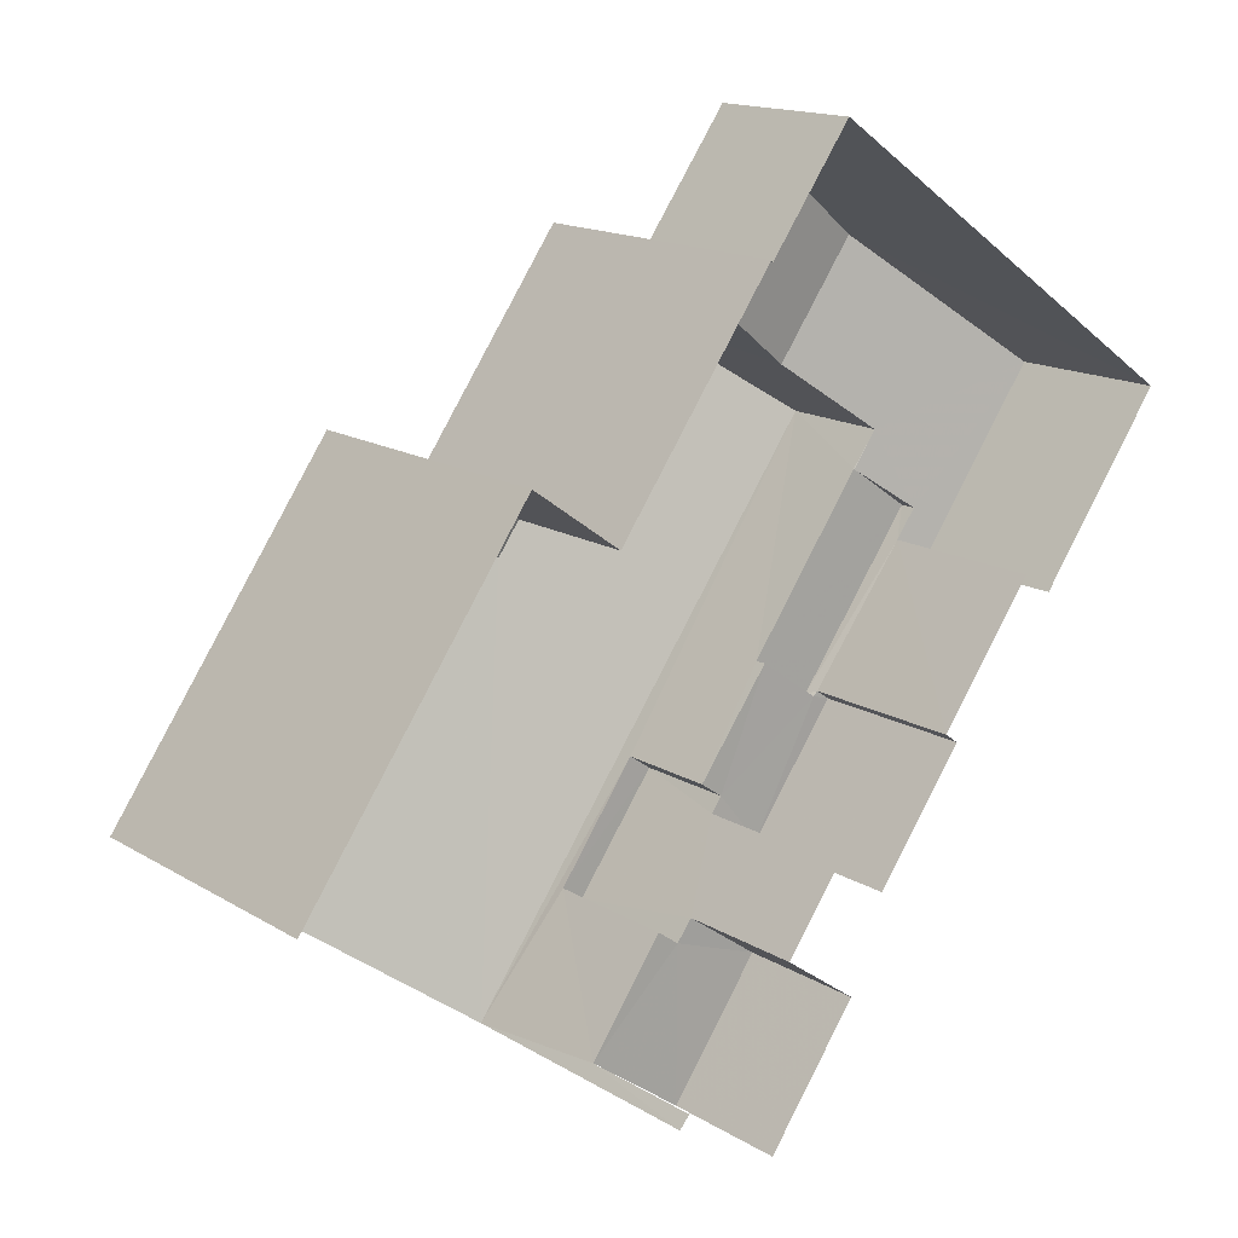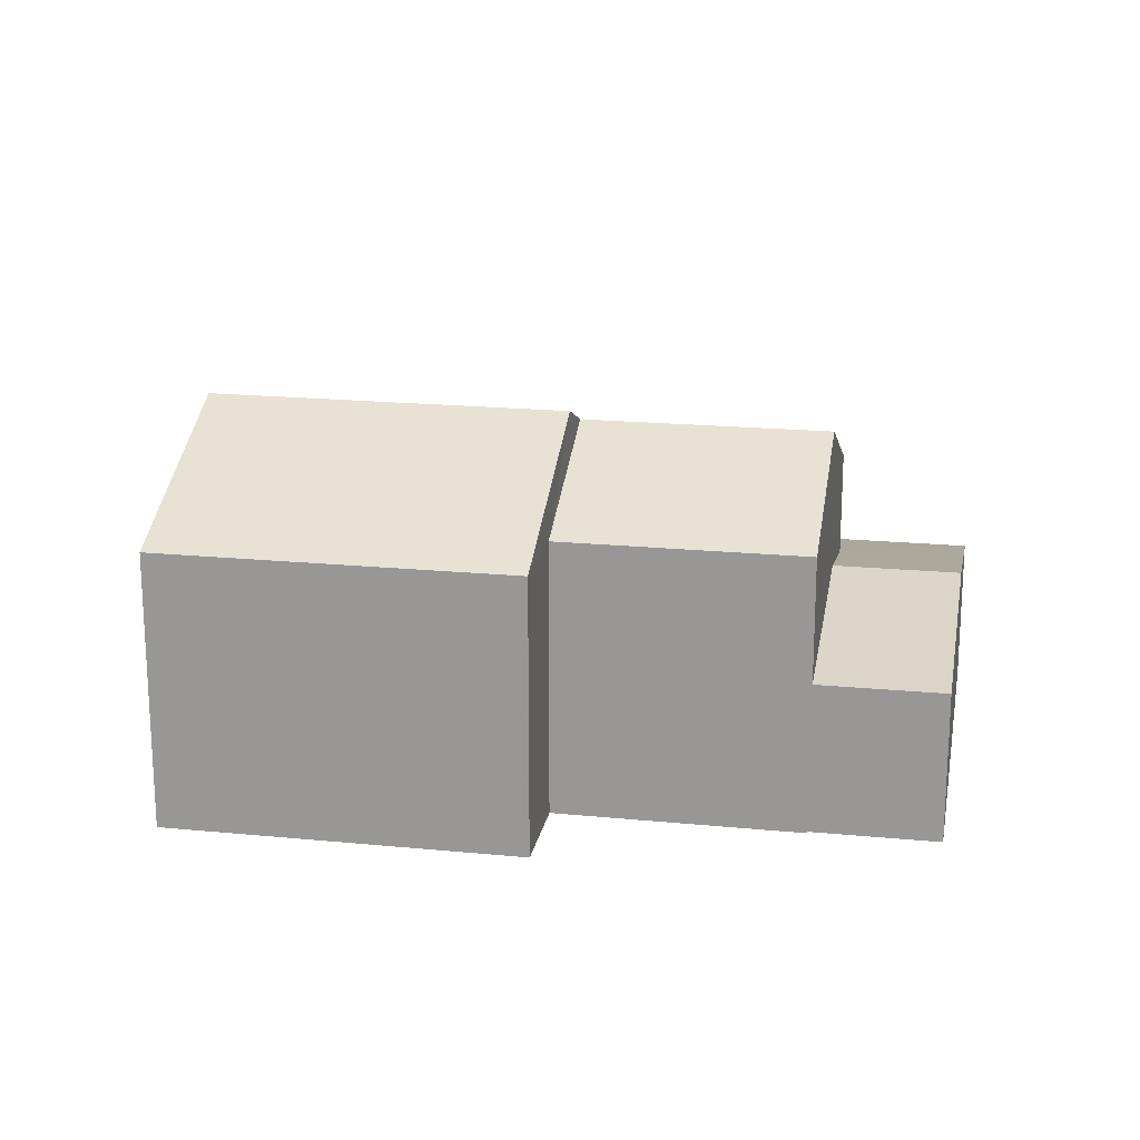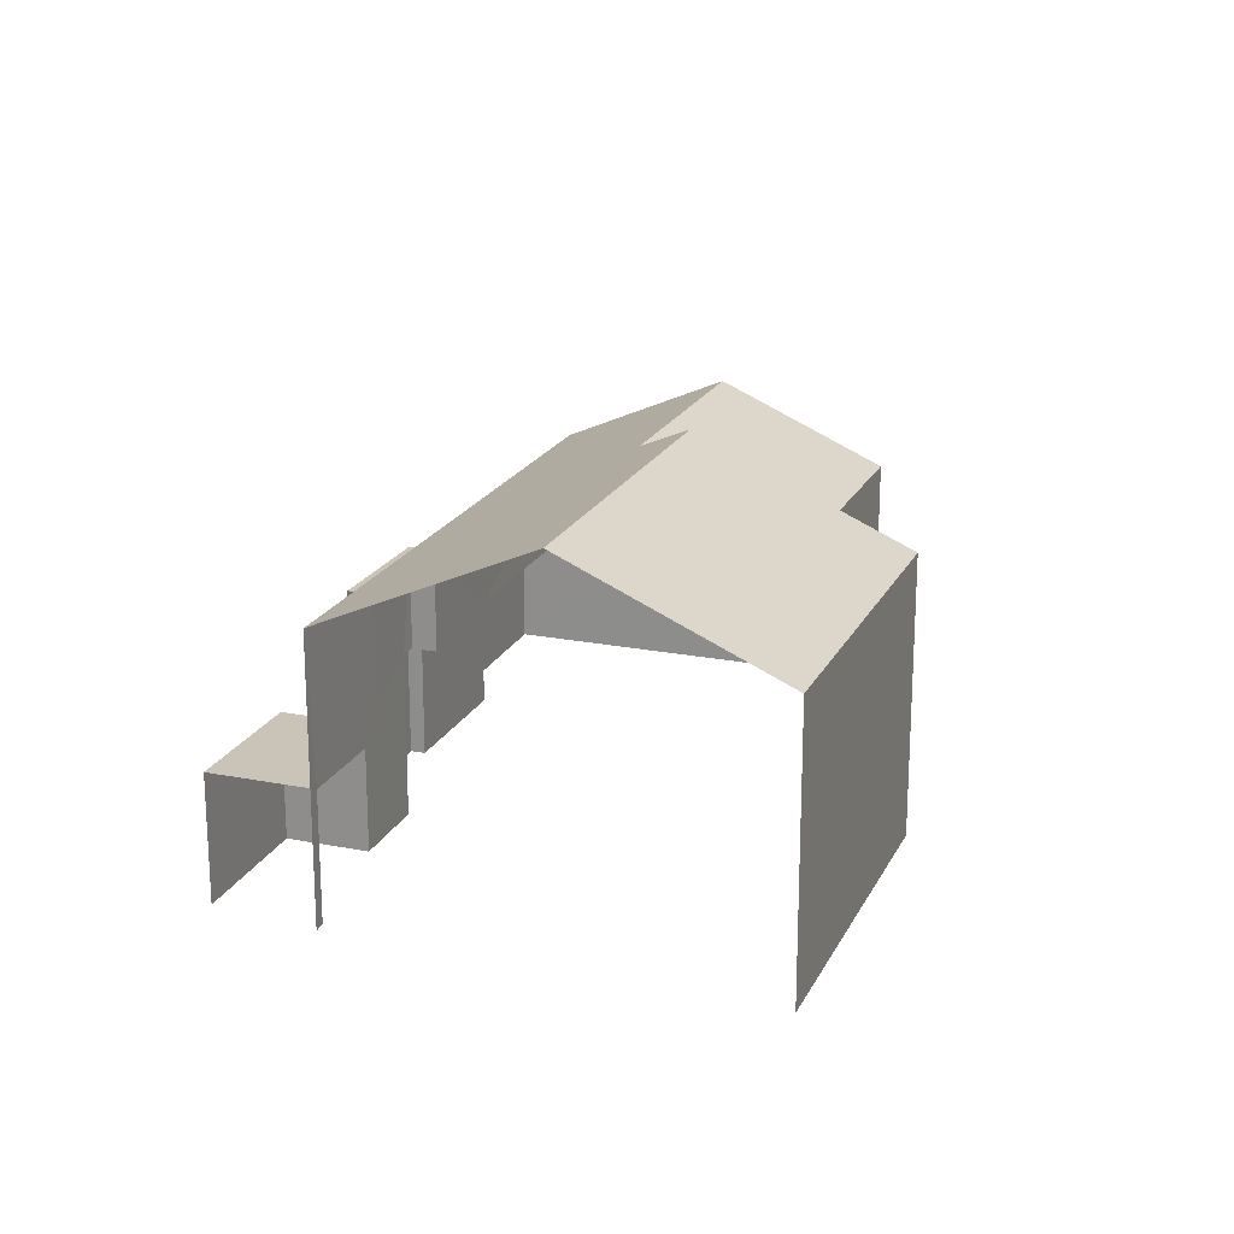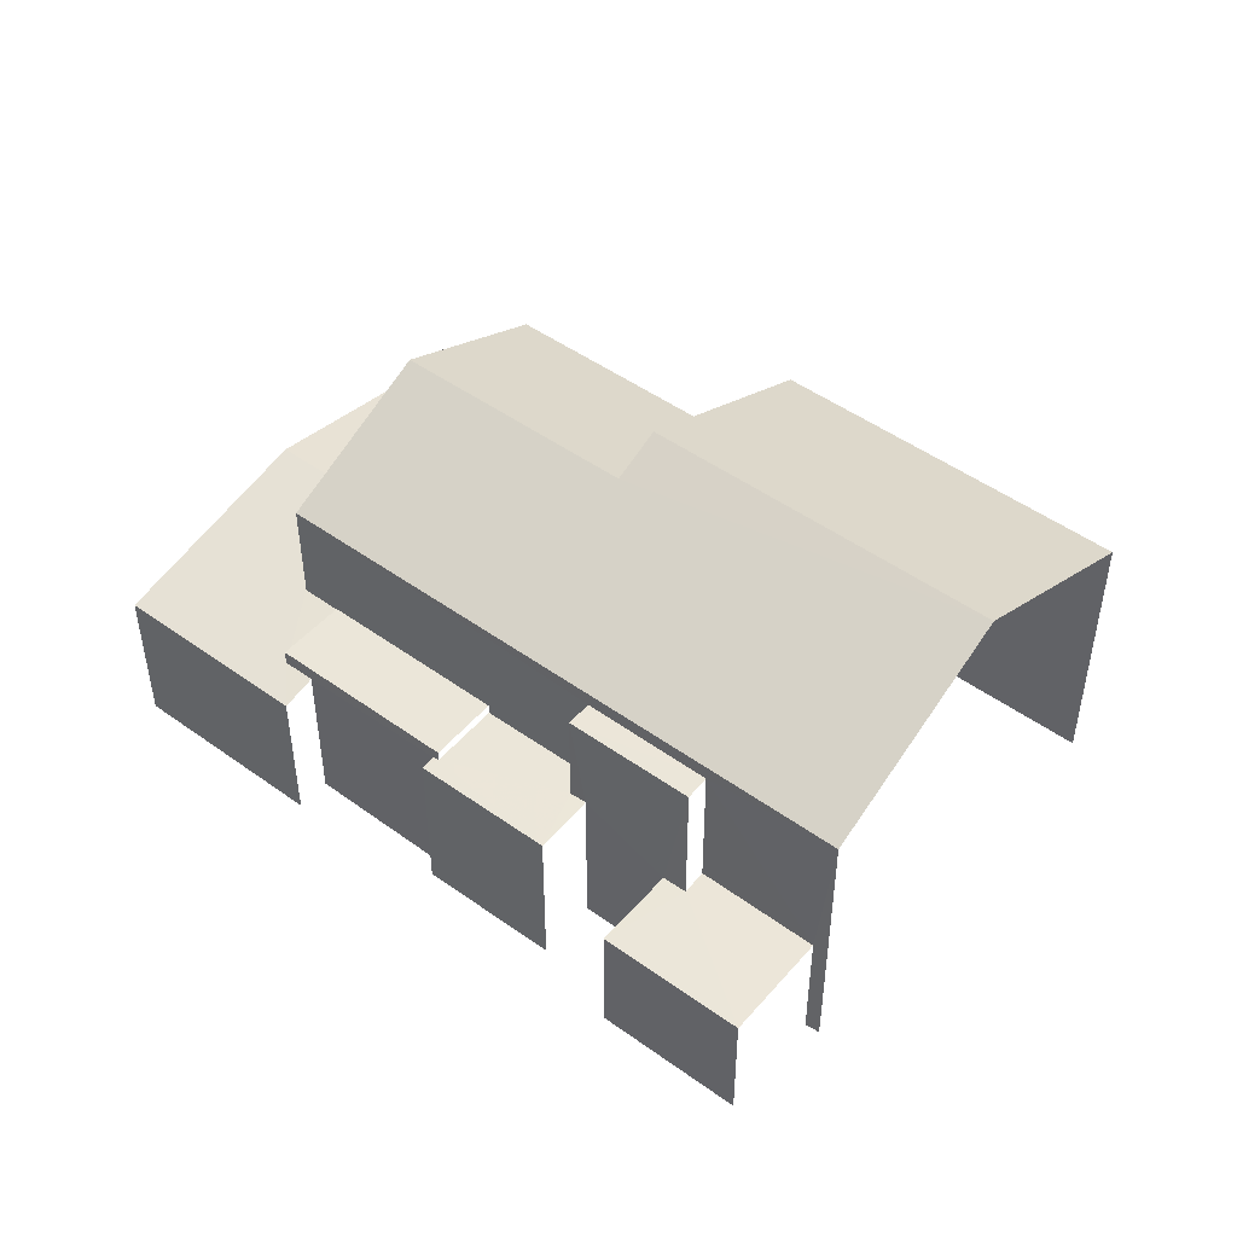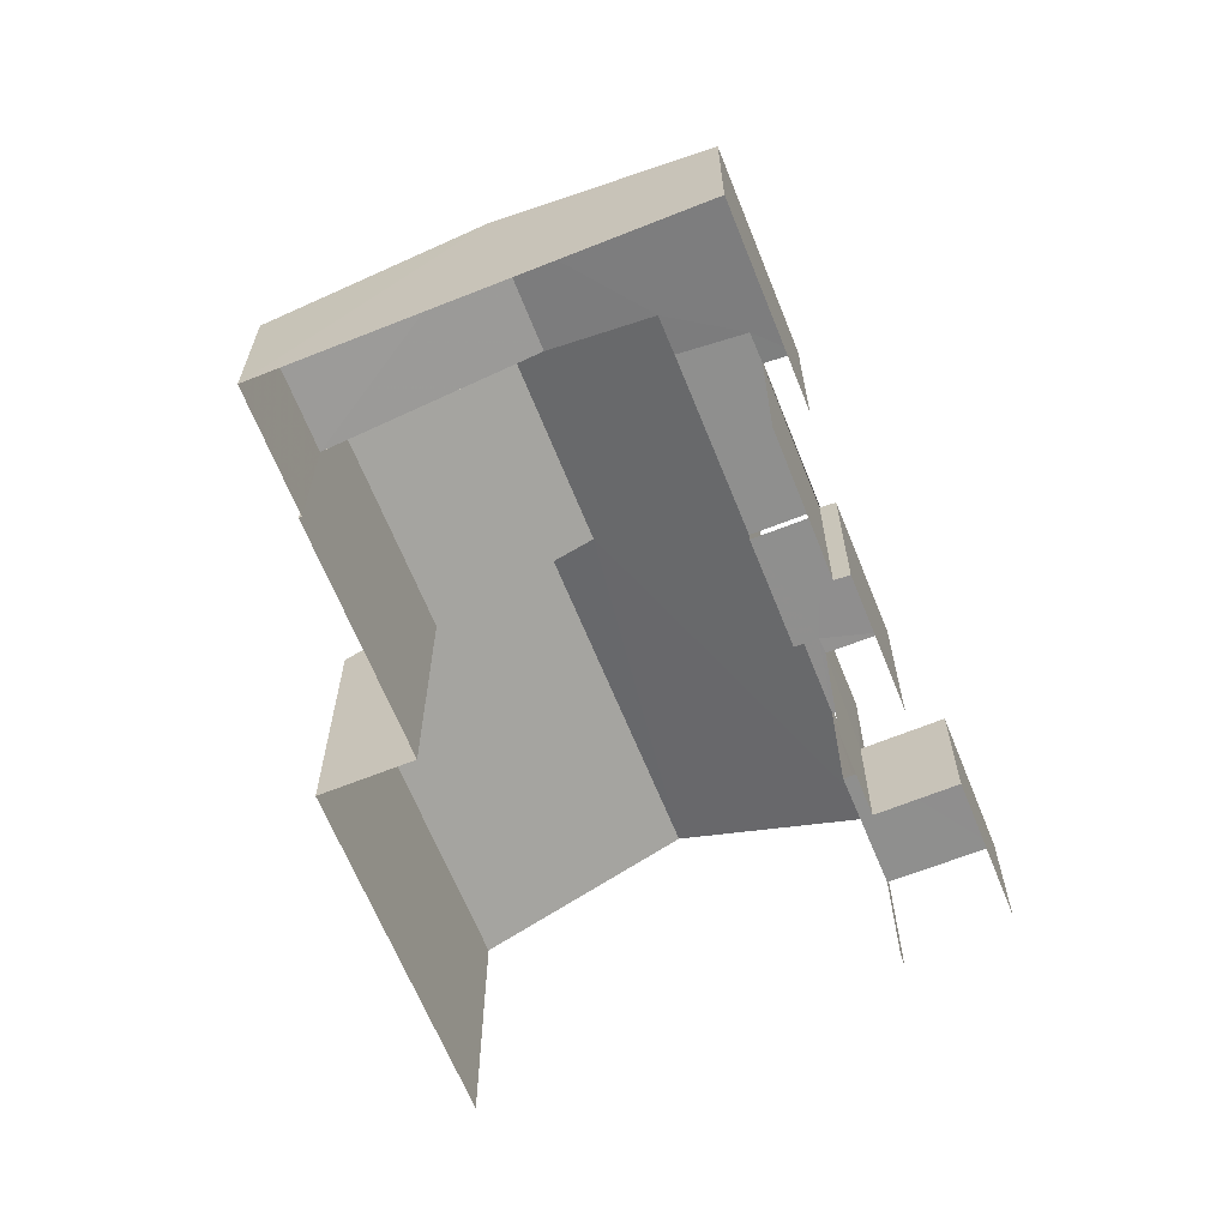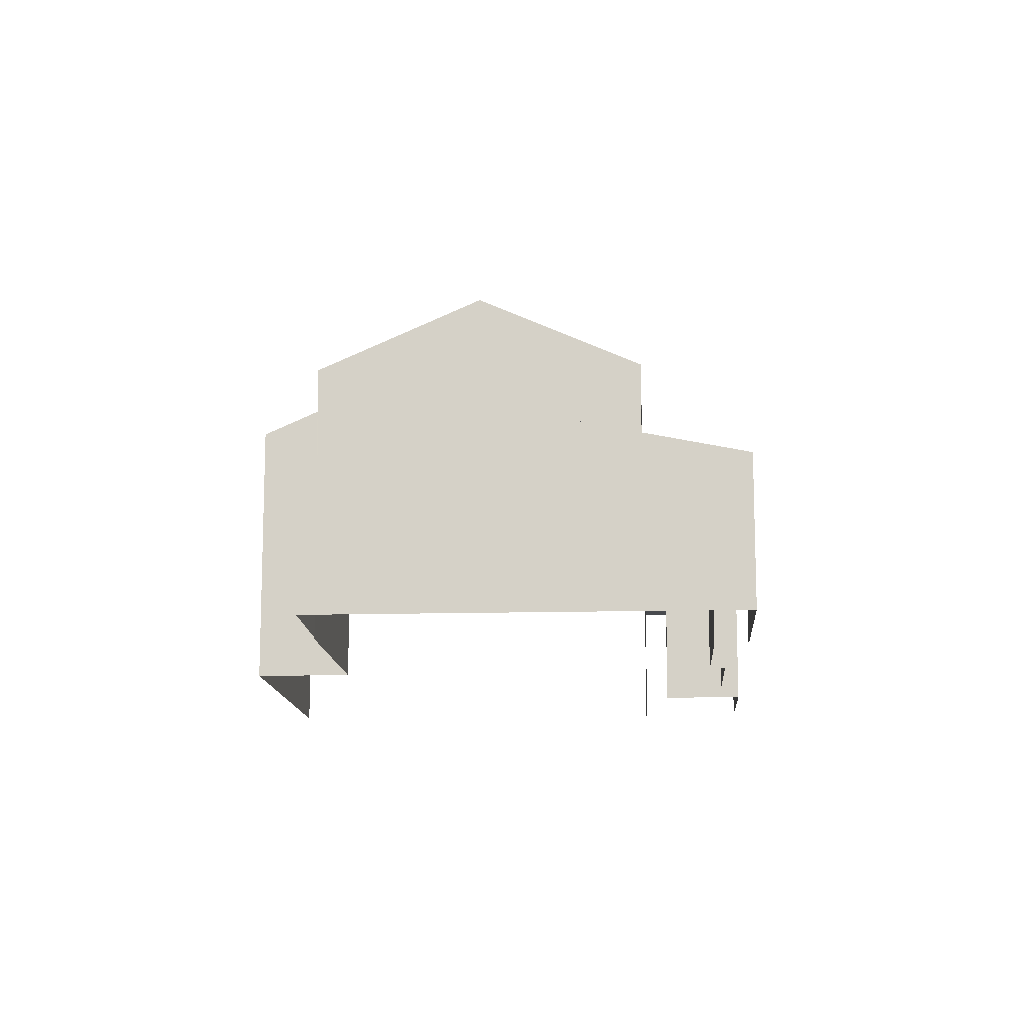
<metadata>
{"format":"obj","ext":"obj","renderer":"f3d","projection":"perspective","resolution":1024,"background":"white","views":[{"elev":15.1,"azim":142.3,"up":"+Y"},{"elev":19.3,"azim":135.5,"up":"+Z"},{"elev":20.0,"azim":55.2,"up":"+Z"},{"elev":48.5,"azim":-16.1,"up":"+Z"},{"elev":-65.1,"azim":-123.0,"up":"+Z"},{"elev":-12.9,"azim":-141.2,"up":"+Z"}]}
</metadata>
<code>
v -2.254e+05 -1.281e+05 12.4
v -2.254e+05 -1.281e+05 12.4
v -2.254e+05 -1.281e+05 12.4
v -2.254e+05 -1.281e+05 12.4
v -2.254e+05 -1.281e+05 12.4
v -2.254e+05 -1.281e+05 12.4
v -2.254e+05 -1.281e+05 12.4
v -2.254e+05 -1.281e+05 12.4
v -2.254e+05 -1.281e+05 12.4
v -2.254e+05 -1.281e+05 12.4
v -2.254e+05 -1.281e+05 12.4
v -2.254e+05 -1.281e+05 12.4
v -2.254e+05 -1.281e+05 12.4
v -2.254e+05 -1.281e+05 12.4
v -2.254e+05 -1.281e+05 12.4
v -2.254e+05 -1.281e+05 12.4
v -2.254e+05 -1.281e+05 12.4
v -2.254e+05 -1.281e+05 12.4
v -2.254e+05 -1.281e+05 19.71
v -2.254e+05 -1.281e+05 19.28
v -2.254e+05 -1.281e+05 17.86
v -2.254e+05 -1.281e+05 17.86
v -2.254e+05 -1.281e+05 19.71
v -2.254e+05 -1.281e+05 19.28
v -2.254e+05 -1.281e+05 15.37
v -2.254e+05 -1.281e+05 15.37
v -2.254e+05 -1.281e+05 16.22
v -2.254e+05 -1.281e+05 16.22
v -2.254e+05 -1.281e+05 17.56
v -2.254e+05 -1.281e+05 17.56
v -2.254e+05 -1.281e+05 17.56
v -2.254e+05 -1.281e+05 17.56
v -2.254e+05 -1.281e+05 15.59
v -2.254e+05 -1.281e+05 15.59
v -2.254e+05 -1.281e+05 15.59
v -2.254e+05 -1.281e+05 15.59
v -2.254e+05 -1.281e+05 15.59
v -2.254e+05 -1.281e+05 15.59
v -2.254e+05 -1.281e+05 15.59
v -2.254e+05 -1.281e+05 15.59
v -2.254e+05 -1.281e+05 14.89
v -2.254e+05 -1.281e+05 14.89
v -2.254e+05 -1.281e+05 14.89
v -2.254e+05 -1.281e+05 14.89
v -2.254e+05 -1.281e+05 14.89
v -2.254e+05 -1.281e+05 14.89
v -2.254e+05 -1.281e+05 15.8
v -2.254e+05 -1.281e+05 15.8
v -2.254e+05 -1.281e+05 15.8
v -2.254e+05 -1.281e+05 15.8
v -2.254e+05 -1.281e+05 15.37
v -2.254e+05 -1.281e+05 15.5
v -2.254e+05 -1.281e+05 15.37
v -2.254e+05 -1.281e+05 15.78
v -2.254e+05 -1.281e+05 15.5
v -2.254e+05 -1.281e+05 15.78
v -2.254e+05 -1.281e+05 17.86
v -2.254e+05 -1.281e+05 17.86
v -2.254e+05 -1.281e+05 17.86
v -2.254e+05 -1.281e+05 17.86
f 1 2 3
f 4 3 5
f 6 2 7
f 6 7 8
f 9 10 11
f 5 10 12
f 11 13 14
f 15 16 17
f 5 16 13
f 18 5 6
f 16 18 17
f 3 2 6
f 5 3 6
f 13 11 10
f 13 10 5
f 18 16 5
f 18 35 17
f 18 36 35
f 21 1 19
f 1 3 19
f 3 59 19
f 40 47 50
f 33 40 50
f 45 44 7
f 2 45 7
f 43 29 31
f 43 46 29
f 13 51 14
f 13 55 51
f 19 20 21
f 21 20 22
f 19 23 20
f 22 20 24
f 25 26 27
f 28 25 27
f 29 30 31
f 29 32 30
f 33 34 35
f 35 36 37
f 33 38 34
f 39 40 37
f 40 33 37
f 37 33 35
f 41 42 43
f 42 44 43
f 43 45 46
f 43 44 45
f 47 48 49
f 50 47 49
f 51 52 53
f 27 53 54
f 51 55 52
f 27 54 28
f 54 52 56
f 53 52 54
f 57 58 24
f 20 57 24
f 19 59 60
f 23 19 60
f 44 8 7
f 44 42 8
f 10 9 26
f 25 10 26
f 34 15 17
f 35 34 17
f 12 10 25
f 12 25 58
f 58 28 24
f 28 54 22
f 28 22 24
f 58 25 28
f 53 11 14
f 51 53 14
f 4 57 60
f 60 57 23
f 4 5 57
f 23 57 20
f 56 49 48
f 56 52 49
f 13 16 55
f 52 55 49
f 49 55 50
f 50 38 33
f 55 16 38
f 50 55 38
f 5 12 58
f 57 5 58
f 16 15 34
f 38 16 34
f 59 3 4
f 60 59 4
f 37 30 32
f 39 37 32
f 36 18 41
f 30 37 36
f 18 6 41
f 30 36 31
f 31 41 43
f 36 41 31
f 26 9 27
f 9 11 27
f 11 53 27
f 41 8 42
f 41 6 8
f 2 1 45
f 1 21 45
f 56 48 54
f 54 48 22
f 32 21 22
f 40 39 47
f 48 47 22
f 46 45 29
f 29 21 32
f 47 39 32
f 45 21 29
f 47 32 22

</code>
